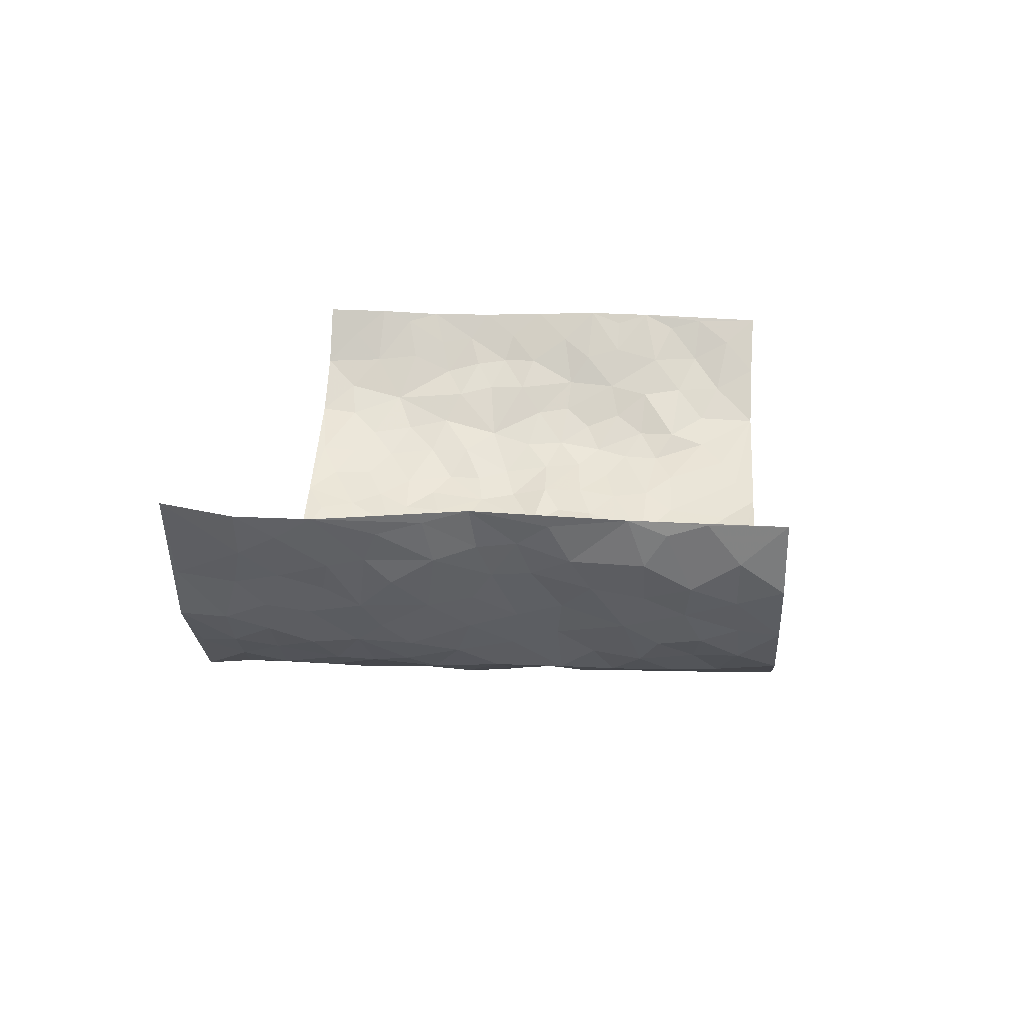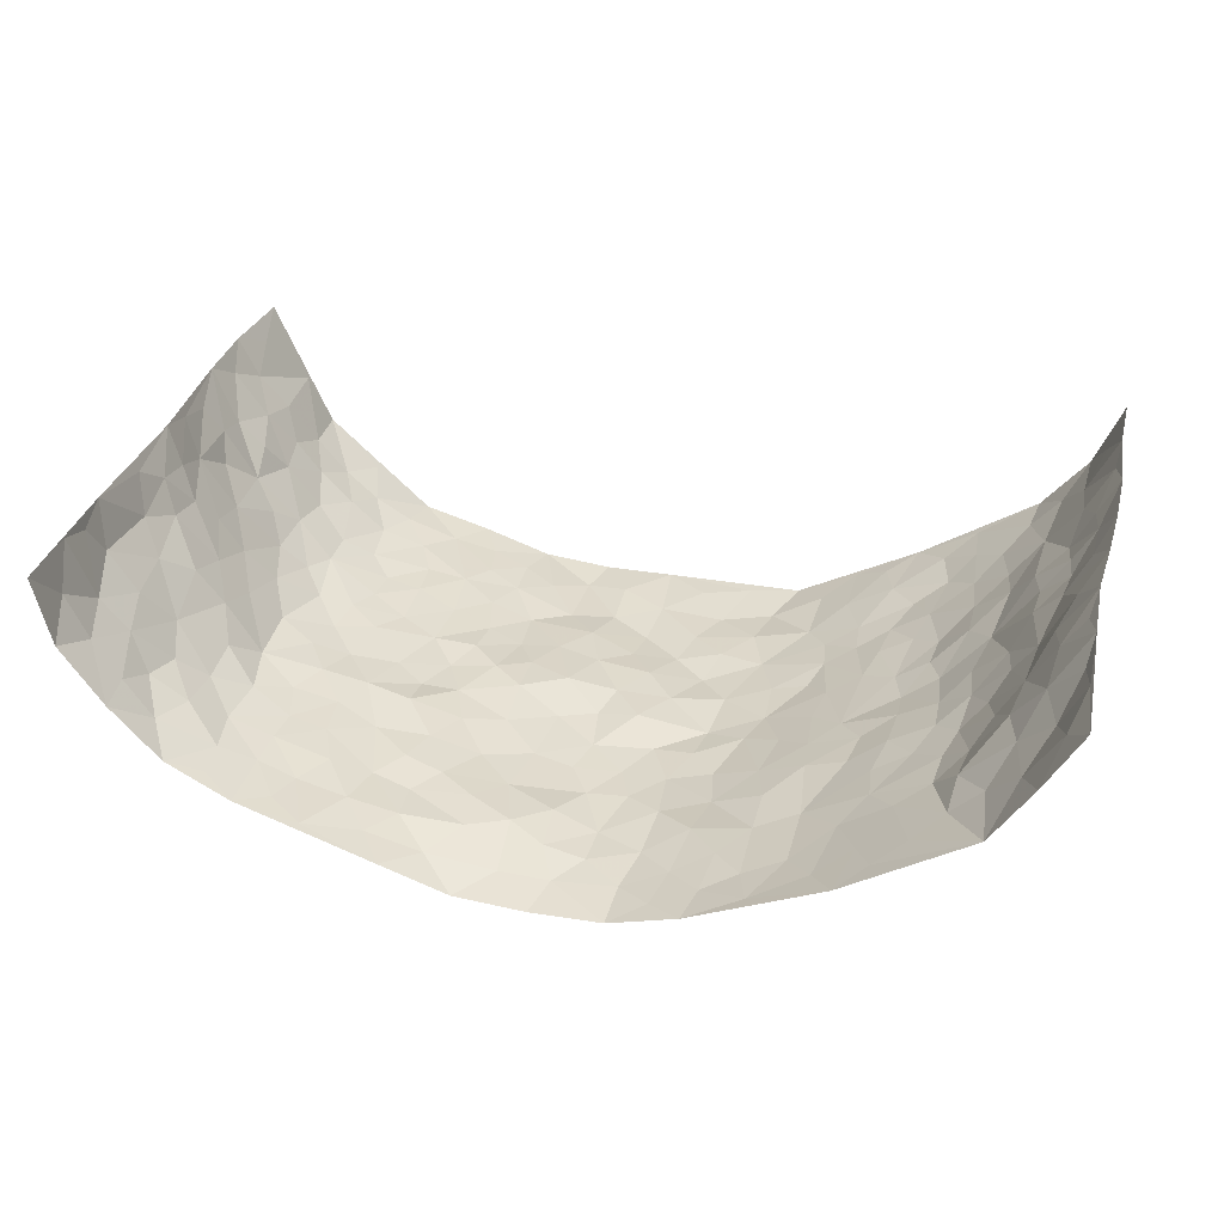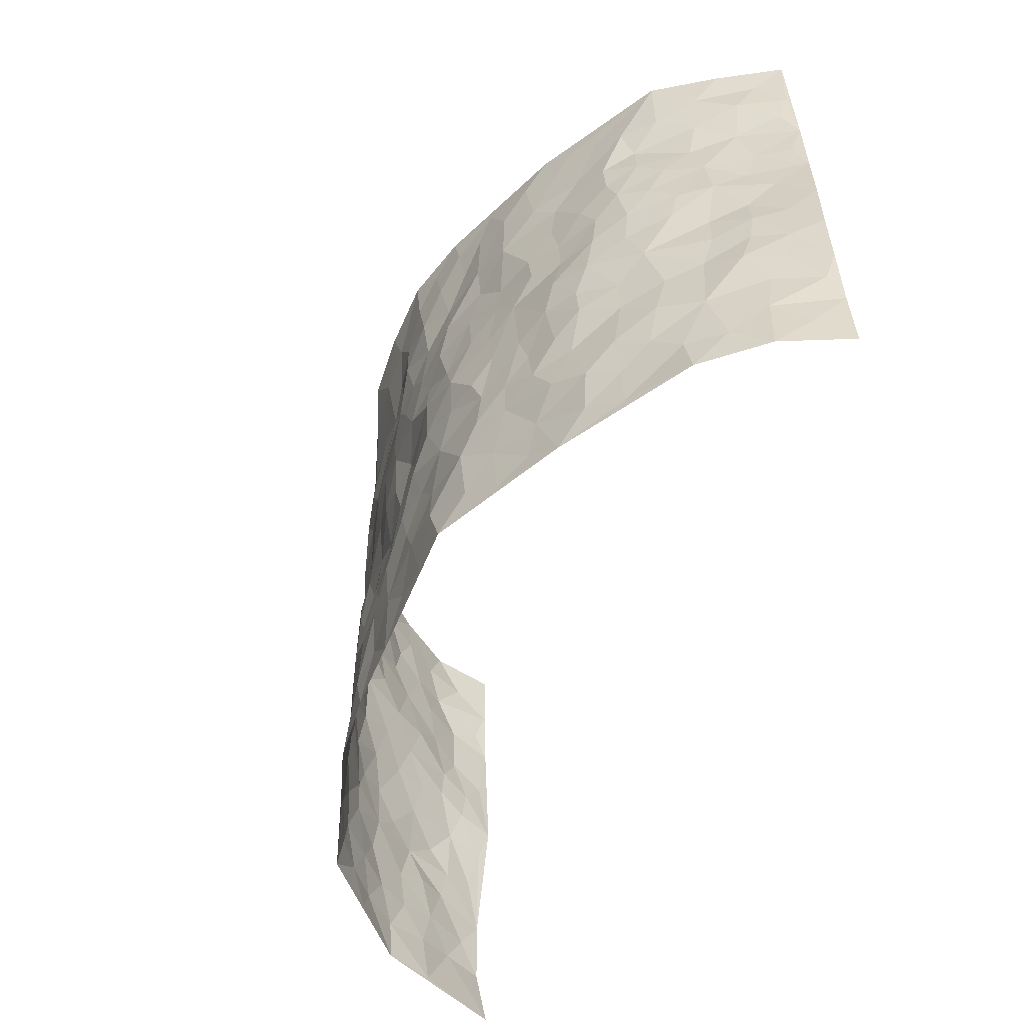
<metadata>
{"format":"obj","ext":"obj","renderer":"f3d","projection":"perspective","resolution":1024,"background":"white","views":[{"elev":17.9,"azim":94.8,"up":"+Z"},{"elev":32.0,"azim":-165.8,"up":"+Z"},{"elev":-55.5,"azim":-111.4,"up":"+Y"}]}
</metadata>
<code>
v -0.7997 0.008023 0.3098
v -0.8082 1.001 0.2991
v 0.7673 0.004936 0.3223
v 0.7741 0.9975 0.3121
v -0.7011 0.3958 0.1523
v -0.8028 0.5022 0.307
v -0.7429 0.3615 0.1978
v 0.0001346 0.005136 -0.1477
v -0.808 0.2554 0.3012
v -0.7806 0.3416 0.2508
v -0.671 0.005214 0.1002
v -0.7991 0.1321 0.308
v -0.6492 0.2953 0.08331
v -0.7508 0.006947 0.1961
v -0.7373 0.2924 0.1804
v -0.4638 0.004324 -0.03182
v -0.7947 0.1934 0.2856
v -0.2933 0.1696 -0.1303
v -0.6878 0.325 0.1375
v -0.7478 0.1249 0.2025
v -0.7774 0.06967 0.2577
v -0.7116 0.06843 0.1464
v -0.6223 0.1299 0.0592
v -0.6613 0.0784 0.09411
v -0.7515 0.2118 0.212
v -0.7724 0.2745 0.2413
v -0.6937 0.1802 0.1245
v -0.6403 0.2123 0.06731
v -0.7402 0.4911 0.2086
v -0.8074 0.3785 0.3018
v -0.6815 0.999 0.08914
v -0.513 0.2244 -0.02418
v 0.2598 0.1589 -0.1253
v -0.7989 0.7518 0.3099
v -0.3621 0.3957 -0.1025
v -0.6881 0.7546 0.1455
v -0.7057 0.8326 0.1536
v -0.5567 0.4445 -0.009672
v -0.5687 0.6084 0.008348
v -0.4689 1.003 -0.03926
v -0.7854 0.6891 0.2917
v -0.6177 0.5644 0.04508
v -0.3822 0.7575 -0.09275
v -0.4928 0.2817 -0.0438
v -0.4472 0.2271 -0.06465
v -0.4776 0.1638 -0.04567
v -0.4348 0.6398 -0.06524
v -0.359 0.5629 -0.09671
v 0.163 0.476 -0.1211
v -0.3323 0.2234 -0.1174
v -0.2106 0.6135 -0.149
v -0.3656 0.6325 -0.09053
v -0.2981 0.06083 -0.1217
v -0.5913 0.7132 0.02343
v -0.3867 0.1967 -0.08842
v -0.7374 0.6195 0.2201
v -0.0398 0.3504 -0.1429
v 0.05636 0.342 -0.137
v 0.2962 0.4528 -0.1162
v -0.09555 0.5536 -0.1591
v -0.1658 0.5587 -0.1519
v 0.09237 0.6319 -0.147
v -0.5907 0.3484 0.03076
v -0.6761 0.5758 0.1112
v -0.7898 0.8119 0.2812
v -0.5326 0.1309 -0.01095
v -0.355 0.01519 -0.08921
v -0.6961 0.4687 0.1547
v -0.5811 0.1744 0.01998
v -0.5692 0.02124 0.03407
v -0.2457 0.005381 -0.146
v -0.5739 0.09099 0.02868
v -0.5155 0.05557 -0.007804
v -0.4118 0.04021 -0.05901
v -0.4322 0.1067 -0.05425
v -0.748 0.6875 0.237
v -0.7998 0.8763 0.2972
v -0.6674 0.5109 0.1024
v 0.002516 0.997 -0.1801
v -0.7029 0.6769 0.16
v -0.5397 0.3167 -0.01948
v -0.4969 0.4639 -0.04533
v 0.006105 0.5731 -0.1547
v -0.05114 0.486 -0.1412
v 0.001448 0.422 -0.14
v -0.124 0.1314 -0.1532
v -0.542 0.673 -0.00759
v -0.7629 0.5645 0.256
v -0.6638 0.6932 0.1002
v -0.4366 0.2991 -0.06747
v -0.5905 0.2695 0.02925
v -0.4802 0.6917 -0.03788
v -0.1751 0.4879 -0.1572
v -0.2649 0.4388 -0.1438
v -0.609 0.6515 0.03364
v -0.01029 0.1205 -0.1524
v -0.4054 0.5133 -0.08075
v -0.341 0.2907 -0.1137
v -0.2417 0.5067 -0.1441
v -0.1828 0.3843 -0.1548
v -0.7953 0.6267 0.3128
v -0.6487 0.6248 0.07653
v -0.7137 0.5817 0.1649
v -0.3529 0.113 -0.09475
v -0.5003 0.5359 -0.03195
v -0.6315 0.4084 0.06027
v -0.1311 0.3268 -0.1607
v -0.1495 0.2525 -0.1478
v -0.4953 0.6146 -0.03014
v 0.1091 0.7309 -0.1436
v -0.002851 0.2185 -0.1578
v -0.07309 0.2762 -0.1568
v 0.004345 0.2913 -0.1478
v -0.4192 0.366 -0.07705
v -0.1965 0.1869 -0.1441
v -0.61 0.4898 0.04108
v -0.5333 0.3832 -0.02042
v -0.4773 0.3939 -0.05277
v -0.3051 0.5274 -0.1219
v -0.2603 0.3528 -0.1393
v -0.3503 0.4699 -0.1054
v -0.2275 0.2734 -0.1446
v -0.09283 0.4141 -0.1466
v -0.5655 0.534 0.001775
v -0.09171 0.2014 -0.1521
v -0.214 0.097 -0.1518
v -0.3923 0.2604 -0.09135
v -0.7782 0.4408 0.259
v -0.7486 0.4244 0.2058
v 0.08976 0.4249 -0.1273
v 0.2099 0.2402 -0.1387
v 0.08191 0.5185 -0.1445
v 0.01837 0.4899 -0.1471
v 0.1646 0.3951 -0.1252
v 0.6895 0.4964 0.1493
v 0.2177 0.4356 -0.1148
v 0.2655 0.3151 -0.1187
v 0.159 0.569 -0.1316
v 0.1264 0.9961 -0.1731
v -0.2886 0.6228 -0.121
v 0.4193 0.8809 -0.0809
v 0.4801 0.999 -0.05184
v -0.2105 0.7835 -0.1356
v -0.05761 0.8648 -0.1653
v -0.3221 0.351 -0.1248
v -0.4458 0.569 -0.06293
v -0.07389 0.05623 -0.1469
v -0.1583 0.02565 -0.1471
v 0.1221 0.005685 -0.1484
v 0.01358 0.861 -0.1529
v -0.0158 0.7014 -0.1601
v 0.4185 0.1969 -0.08544
v 0.3402 0.2909 -0.1063
v 0.5747 0.5265 -0.01491
v 0.5145 0.5472 -0.04488
v 0.4503 0.135 -0.07447
v 0.5138 0.2277 -0.04968
v 0.4116 0.3625 -0.08845
v 0.02321 0.6425 -0.1557
v -0.05895 0.6294 -0.1598
v -0.1454 0.7316 -0.1522
v -0.08576 0.6949 -0.1586
v -0.0593 0.7921 -0.1656
v -0.1364 0.6354 -0.1569
v 0.02006 0.7758 -0.1457
v 0.2441 1 -0.1301
v -0.01735 0.9266 -0.1689
v -0.2639 0.8498 -0.1244
v -0.1979 0.8821 -0.1505
v -0.3101 0.7846 -0.115
v -0.2408 1.002 -0.1402
v -0.2266 0.6989 -0.1415
v -0.3108 0.7035 -0.1091
v -0.1398 0.8306 -0.162
v -0.122 0.9986 -0.1757
v 0.2176 0.7475 -0.1268
v 0.174 0.6689 -0.1371
v 0.3229 0.596 -0.09748
v 0.259 0.5243 -0.1159
v 0.2645 0.6671 -0.1155
v 0.4175 0.7447 -0.07619
v 0.3536 0.6839 -0.1021
v 0.2843 0.7348 -0.112
v 0.07033 0.9277 -0.1652
v 0.0785 0.8241 -0.142
v 0.1452 0.8593 -0.1386
v 0.2497 0.8746 -0.1242
v 0.3209 0.7948 -0.1123
v 0.2305 0.5969 -0.1213
v -0.7603 0.8682 0.2162
v -0.6243 0.8189 0.06868
v -0.7387 0.7766 0.2163
v -0.7481 0.9992 0.1923
v -0.7763 0.9413 0.252
v -0.7213 0.9215 0.155
v -0.6709 0.8858 0.09608
v -0.5698 0.932 0.01959
v -0.6185 0.8875 0.04762
v -0.6339 0.7483 0.06696
v -0.5311 0.8177 -0.006823
v -0.586 0.7838 0.02168
v -0.4886 0.9049 -0.03121
v -0.3828 0.8826 -0.09096
v -0.5179 0.9637 -0.01162
v -0.4491 0.8197 -0.05789
v -0.4287 0.9409 -0.06563
v -0.3362 0.9768 -0.1017
v -0.4888 0.7641 -0.03167
v -0.3142 0.9052 -0.1135
v -0.2552 0.9337 -0.1352
v 0.1561 0.7865 -0.1333
v 0.2547 0.8055 -0.1264
v 0.1903 0.9334 -0.1473
v 0.3871 0.813 -0.08415
v 0.3337 0.8823 -0.1012
v 0.3759 0.9836 -0.08727
v 0.2873 0.9393 -0.1177
v 0.4342 0.9488 -0.07007
v 0.3781 0.4947 -0.09732
v 0.324 0.5306 -0.1099
v 0.4746 0.6045 -0.05621
v 0.426 0.6648 -0.07576
v 0.4009 0.5884 -0.08192
v 0.3505 0.1908 -0.0999
v 0.4757 0.3354 -0.06563
v 0.4552 0.5232 -0.0743
v 0.3456 0.3893 -0.1059
v -0.1239 0.9152 -0.1687
v -0.1818 0.9595 -0.156
v 0.3182 0.1337 -0.1085
v 0.5767 0.01465 0.01413
v 0.2009 0.3358 -0.1309
v 0.2694 0.3864 -0.1114
v 0.5646 0.2476 -0.01476
v 0.6739 0.9963 0.09264
v 0.7891 0.252 0.3092
v 0.4826 0.8123 -0.05557
v 0.6527 0.4873 0.08543
v 0.4796 0.7471 -0.0585
v 0.7648 0.4986 0.3216
v 0.6266 0.2941 0.04412
v 0.5031 0.4686 -0.05757
v 0.6939 0.311 0.1307
v 0.5491 0.4157 -0.03196
v 0.4837 0.001545 -0.06711
v 0.08946 0.2543 -0.1382
v 0.4958 0.07674 -0.05522
v 0.1338 0.3212 -0.1333
v 0.4133 0.2674 -0.08552
v 0.7411 0.2659 0.215
v 0.608 0.4619 0.0228
v 0.5571 0.08169 -0.01517
v 0.4444 0.4268 -0.07472
v 0.5862 0.3719 -0.003518
v 0.2855 0.234 -0.1153
v 0.4733 0.2721 -0.06843
v 0.2637 0.07988 -0.127
v 0.3634 0.00133 -0.1007
v 0.2443 0.004254 -0.1378
v 0.201 0.1168 -0.137
v 0.0684 0.1729 -0.1522
v 0.1458 0.1927 -0.147
v 0.5822 0.1471 0.009161
v 0.6883 0.4227 0.1328
v 0.672 0.2215 0.1096
v 0.6137 0.08023 0.03231
v 0.6296 0.3848 0.0413
v 0.6572 0.3393 0.08242
v 0.7423 0.3268 0.2278
v 0.6631 0.5674 0.1115
v 0.6398 0.1454 0.06412
v 0.6816 0.1504 0.1224
v 0.7268 0.3679 0.1845
v 0.7672 0.3501 0.2797
v 0.7411 0.4387 0.2294
v 0.5648 0.3129 -0.01731
v 0.7103 0.1071 0.1726
v 0.33 0.06348 -0.1095
v 0.4076 0.06816 -0.09075
v 0.07121 0.08134 -0.146
v 0.1429 0.07551 -0.1512
v 0.7745 0.7485 0.3158
v 0.6679 0.07962 0.09391
v 0.6181 0.2156 0.03347
v 0.7668 0.4244 0.3005
v 0.74 0.508 0.2538
v 0.7015 0.2513 0.1626
v 0.5218 0.1481 -0.04358
v 0.6672 0.002268 0.09808
v 0.4952 0.3947 -0.05606
v 0.7614 0.06574 0.2812
v 0.7898 0.1271 0.3105
v 0.7204 0.1813 0.1889
v 0.7543 0.1253 0.2378
v 0.707 0.01087 0.1849
v 0.7737 0.1892 0.2716
v 0.6193 0.5557 0.04558
v 0.6295 0.6325 0.07053
v 0.5688 0.6363 -0.01707
v 0.7116 0.6899 0.1782
v 0.6037 0.7704 0.01541
v 0.7626 0.6235 0.2984
v 0.6722 0.6412 0.1333
v 0.7209 0.5938 0.2055
v 0.6657 0.7425 0.09766
v 0.7143 0.5295 0.1986
v 0.7438 0.5726 0.2624
v 0.7449 0.6572 0.2351
v 0.6027 0.692 0.02697
v 0.5505 0.724 -0.02586
v 0.5009 0.6748 -0.05181
v 0.7424 0.8498 0.1922
v 0.6616 0.8692 0.07441
v 0.7097 0.7751 0.1638
v 0.7581 0.7754 0.2353
v 0.6986 0.8421 0.1327
v 0.7739 0.8729 0.3111
v 0.6482 0.8006 0.06136
v 0.7717 0.8097 0.2908
v 0.6772 0.9295 0.1001
v 0.7462 0.9961 0.1924
v 0.5895 0.997 0.004242
v 0.7246 0.9237 0.1642
v 0.7614 0.9259 0.2429
v 0.6276 0.9327 0.03611
v 0.5413 0.9011 -0.02436
v 0.4829 0.8816 -0.05492
v 0.5348 0.9693 -0.02463
v 0.5551 0.8217 -0.02273
v 0.603 0.8593 0.02516
f 29 6 128
f 12 21 20
f 26 10 9
f 55 45 46
f 27 19 15
f 26 9 17
f 101 6 88
f 12 1 21
f 7 15 19
f 125 86 96
f 84 123 85
f 129 29 128
f 25 27 15
f 12 20 17
f 73 75 66
f 22 14 11
f 26 17 25
f 9 12 17
f 25 15 26
f 5 129 7
f 52 146 48
f 55 18 50
f 7 19 5
f 20 27 25
f 124 82 105
f 41 76 34
f 20 14 22
f 14 20 21
f 14 21 1
f 24 22 11
f 24 27 22
f 72 66 69
f 69 32 91
f 70 24 11
f 24 23 27
f 17 20 25
f 27 20 22
f 10 15 7
f 10 26 15
f 23 28 27
f 27 13 19
f 28 23 69
f 13 27 28
f 119 121 94
f 10 7 129
f 6 30 128
f 9 10 30
f 36 192 80
f 80 102 89
f 118 81 44
f 64 103 78
f 115 126 86
f 45 32 46
f 91 63 13
f 129 68 29
f 95 87 54
f 95 54 199
f 202 40 204
f 82 97 105
f 29 88 6
f 18 55 104
f 148 126 71
f 38 82 124
f 50 18 122
f 117 82 38
f 5 19 106
f 82 117 118
f 80 64 102
f 127 45 55
f 194 77 190
f 98 35 114
f 39 124 105
f 127 50 98
f 106 19 13
f 66 75 46
f 39 95 42
f 63 117 38
f 95 89 102
f 101 56 76
f 51 140 99
f 18 53 126
f 62 83 132
f 45 127 90
f 112 113 57
f 103 29 68
f 130 85 58
f 109 39 105
f 35 94 121
f 113 246 58
f 151 165 163
f 120 100 94
f 114 127 98
f 192 190 65
f 95 39 87
f 36 191 37
f 67 104 74
f 56 101 88
f 13 63 106
f 192 34 76
f 268 241 243
f 108 115 125
f 93 84 60
f 133 84 85
f 156 288 157
f 101 76 41
f 80 103 64
f 105 97 146
f 99 61 51
f 92 109 47
f 125 96 111
f 158 227 153
f 75 104 55
f 69 66 32
f 81 91 32
f 106 78 68
f 42 64 78
f 77 34 65
f 24 70 72
f 75 73 16
f 16 71 67
f 2 34 77
f 13 28 91
f 103 56 88
f 56 80 76
f 72 69 23
f 11 16 70
f 16 73 70
f 16 67 74
f 115 18 126
f 24 72 23
f 73 72 70
f 16 74 75
f 72 73 66
f 32 45 44
f 84 83 60
f 66 46 32
f 78 106 116
f 117 63 81
f 67 53 104
f 103 68 78
f 69 91 28
f 36 80 89
f 106 38 116
f 106 68 5
f 81 118 117
f 62 132 138
f 32 44 81
f 53 67 71
f 57 58 85
f 123 100 107
f 93 60 61
f 33 230 224
f 8 96 147
f 132 133 130
f 140 48 119
f 93 100 123
f 122 98 50
f 164 60 160
f 53 71 126
f 125 112 108
f 193 194 195
f 75 55 46
f 63 91 81
f 56 103 80
f 196 198 31
f 18 104 53
f 121 48 97
f 38 106 63
f 118 97 82
f 97 35 121
f 51 172 140
f 130 134 49
f 87 39 109
f 288 252 263
f 97 114 35
f 47 43 92
f 57 113 58
f 248 130 58
f 34 101 41
f 114 90 127
f 116 124 42
f 145 94 35
f 118 114 97
f 167 79 175
f 98 145 35
f 85 123 57
f 43 47 52
f 199 36 89
f 42 78 116
f 159 83 62
f 88 29 103
f 74 104 75
f 118 44 90
f 173 140 172
f 42 95 102
f 190 192 37
f 65 190 77
f 89 95 199
f 125 111 112
f 92 87 109
f 18 115 122
f 177 180 176
f 112 57 107
f 109 105 146
f 93 94 100
f 285 286 275
f 96 86 147
f 137 232 131
f 57 123 107
f 87 92 208
f 49 134 136
f 132 130 49
f 161 164 162
f 50 127 55
f 122 108 107
f 122 107 100
f 48 140 52
f 118 90 114
f 99 119 94
f 123 84 93
f 36 37 192
f 48 121 119
f 120 122 100
f 39 42 124
f 38 124 116
f 248 58 246
f 44 45 90
f 98 122 120
f 146 52 47
f 94 93 99
f 168 209 170
f 212 183 188
f 202 197 200
f 42 102 64
f 107 108 112
f 99 93 61
f 8 280 96
f 112 111 113
f 125 115 86
f 115 108 122
f 128 30 10
f 5 68 129
f 10 129 128
f 132 49 138
f 83 84 133
f 130 133 85
f 83 133 132
f 248 134 130
f 156 152 224
f 151 110 165
f 212 186 211
f 153 224 249
f 254 251 244
f 246 261 262
f 225 158 249
f 49 136 179
f 185 184 150
f 214 188 181
f 181 188 182
f 161 163 174
f 143 170 172
f 110 211 185
f 184 79 167
f 174 228 169
f 62 110 159
f 163 150 144
f 210 169 229
f 170 143 168
f 176 211 110
f 98 120 145
f 94 145 120
f 48 146 97
f 109 146 47
f 148 86 126
f 147 86 148
f 71 8 148
f 8 147 148
f 244 276 254
f 232 136 134
f 174 143 161
f 60 83 160
f 163 162 151
f 159 160 83
f 261 281 262
f 259 281 149
f 219 220 59
f 246 113 111
f 33 255 131
f 157 256 152
f 137 255 153
f 230 278 279
f 262 260 33
f 154 155 242
f 131 255 137
f 248 131 232
f 281 280 149
f 259 258 278
f 220 179 59
f 159 151 160
f 162 160 151
f 164 61 60
f 228 174 144
f 144 174 163
f 159 110 151
f 161 172 164
f 186 184 185
f 161 162 163
f 61 164 51
f 160 162 164
f 187 217 213
f 150 163 165
f 205 202 200
f 79 184 139
f 170 43 173
f 174 169 143
f 161 143 172
f 167 144 150
f 176 180 183
f 172 170 173
f 223 226 221
f 185 150 165
f 99 140 119
f 207 206 203
f 172 51 164
f 43 52 173
f 173 52 140
f 167 175 228
f 228 229 169
f 210 168 169
f 177 110 62
f 189 138 179
f 62 138 177
f 136 232 233
f 181 182 222
f 150 184 167
f 178 180 189
f 49 179 138
f 177 138 189
f 180 178 182
f 178 179 220
f 307 308 304
f 222 223 221
f 215 187 188
f 176 183 212
f 187 213 186
f 214 215 188
f 185 211 186
f 237 181 239
f 182 188 183
f 110 185 165
f 216 215 141
f 211 176 212
f 182 183 180
f 176 110 177
f 213 184 186
f 178 189 179
f 177 189 180
f 195 190 37
f 197 198 200
f 195 194 190
f 34 192 65
f 80 192 76
f 37 196 195
f 194 2 77
f 193 2 194
f 196 37 191
f 31 193 195
f 198 196 191
f 31 195 196
f 199 201 191
f 197 204 31
f 198 191 201
f 31 198 197
f 201 199 54
f 36 199 191
f 54 208 201
f 208 43 205
f 208 54 87
f 198 201 200
f 206 205 203
f 43 170 203
f 210 207 209
f 40 202 206
f 31 204 40
f 197 202 204
f 208 205 200
f 43 203 205
f 205 206 202
f 203 209 207
f 171 40 207
f 40 206 207
f 208 200 201
f 43 208 92
f 170 209 203
f 168 143 169
f 207 210 171
f 168 210 209
f 188 187 212
f 212 187 186
f 166 139 213
f 184 213 139
f 237 214 181
f 215 214 141
f 216 141 218
f 213 217 166
f 142 166 216
f 217 216 166
f 187 215 217
f 216 217 215
f 237 141 214
f 142 216 218
f 223 222 182
f 179 136 59
f 223 220 219
f 267 238 251
f 237 327 141
f 223 182 178
f 158 290 253
f 220 223 178
f 59 233 227
f 233 59 136
f 248 246 131
f 153 249 158
f 251 254 267
f 223 219 226
f 111 261 246
f 297 251 238
f 276 256 157
f 167 228 144
f 229 228 175
f 175 171 229
f 229 171 210
f 260 257 33
f 265 271 272
f 266 289 283
f 269 243 250
f 249 224 152
f 266 283 271
f 227 233 137
f 253 227 158
f 325 313 320
f 135 264 275
f 310 329 239
f 270 298 297
f 249 256 225
f 275 273 269
f 311 222 221
f 155 154 299
f 234 276 157
f 310 311 299
f 222 239 181
f 221 226 155
f 266 263 252
f 242 290 244
f 264 273 275
f 273 264 243
f 242 244 154
f 276 290 225
f 288 234 157
f 240 282 302
f 275 286 306
f 225 290 158
f 234 263 284
f 241 254 276
f 233 232 137
f 137 153 227
f 264 135 238
f 244 251 154
f 260 259 257
f 227 253 219
f 33 224 255
f 154 297 299
f 240 302 307
f 297 154 251
f 264 268 243
f 253 226 219
f 271 284 263
f 277 294 293
f 290 242 253
f 241 234 284
f 59 227 219
f 242 155 226
f 252 245 231
f 157 152 156
f 257 230 33
f 152 256 249
f 278 230 257
f 262 33 131
f 224 153 255
f 259 278 257
f 134 248 232
f 230 279 224
f 96 261 111
f 261 96 280
f 280 281 261
f 246 262 131
f 252 247 245
f 268 267 241
f 283 277 272
f 288 247 252
f 275 274 285
f 295 291 294
f 267 268 264
f 263 234 288
f 309 310 299
f 290 276 244
f 283 272 271
f 267 254 241
f 265 243 241
f 236 240 285
f 297 238 270
f 303 305 298
f 241 276 234
f 221 155 299
f 272 277 293
f 250 243 287
f 286 285 240
f 284 271 265
f 271 263 266
f 295 3 291
f 225 256 276
f 241 284 265
f 289 266 231
f 3 292 291
f 321 235 323
f 293 294 296
f 279 278 258
f 245 279 258
f 279 156 224
f 260 281 259
f 280 8 149
f 262 281 260
f 231 266 252
f 267 264 238
f 306 304 270
f 283 289 295
f 243 269 273
f 236 269 250
f 294 292 296
f 274 236 285
f 269 274 275
f 250 287 293
f 245 289 231
f 236 274 269
f 156 279 247
f 242 226 253
f 247 279 245
f 243 265 287
f 288 156 247
f 265 272 293
f 296 292 236
f 293 287 265
f 295 294 277
f 277 283 295
f 236 250 296
f 289 3 295
f 292 294 291
f 293 296 250
f 300 304 308
f 325 320 235
f 329 330 326
f 270 304 303
f 270 303 298
f 309 305 301
f 135 306 270
f 299 297 298
f 298 309 299
f 238 135 270
f 300 314 305
f 303 300 305
f 304 306 307
f 300 303 304
f 282 319 315
f 322 325 235
f 275 306 135
f 307 306 286
f 240 307 286
f 308 307 302
f 302 282 308
f 308 282 315
f 305 309 298
f 310 309 301
f 310 301 329
f 310 239 311
f 222 311 239
f 299 311 221
f 319 312 315
f 312 323 316
f 301 305 318
f 305 314 316
f 300 308 315
f 316 314 312
f 312 314 315
f 315 314 300
f 323 312 324
f 316 313 318
f 282 4 317
f 330 313 325
f 4 321 324
f 235 320 323
f 282 317 319
f 312 319 317
f 326 325 322
f 316 320 313
f 316 318 305
f 142 218 327
f 327 218 141
f 316 323 320
f 324 312 317
f 4 324 317
f 321 323 324
f 318 313 330
f 328 326 322
f 326 327 329
f 329 327 237
f 326 328 327
f 322 142 328
f 327 328 142
f 329 237 239
f 301 318 330
f 326 330 325
f 330 329 301

</code>
